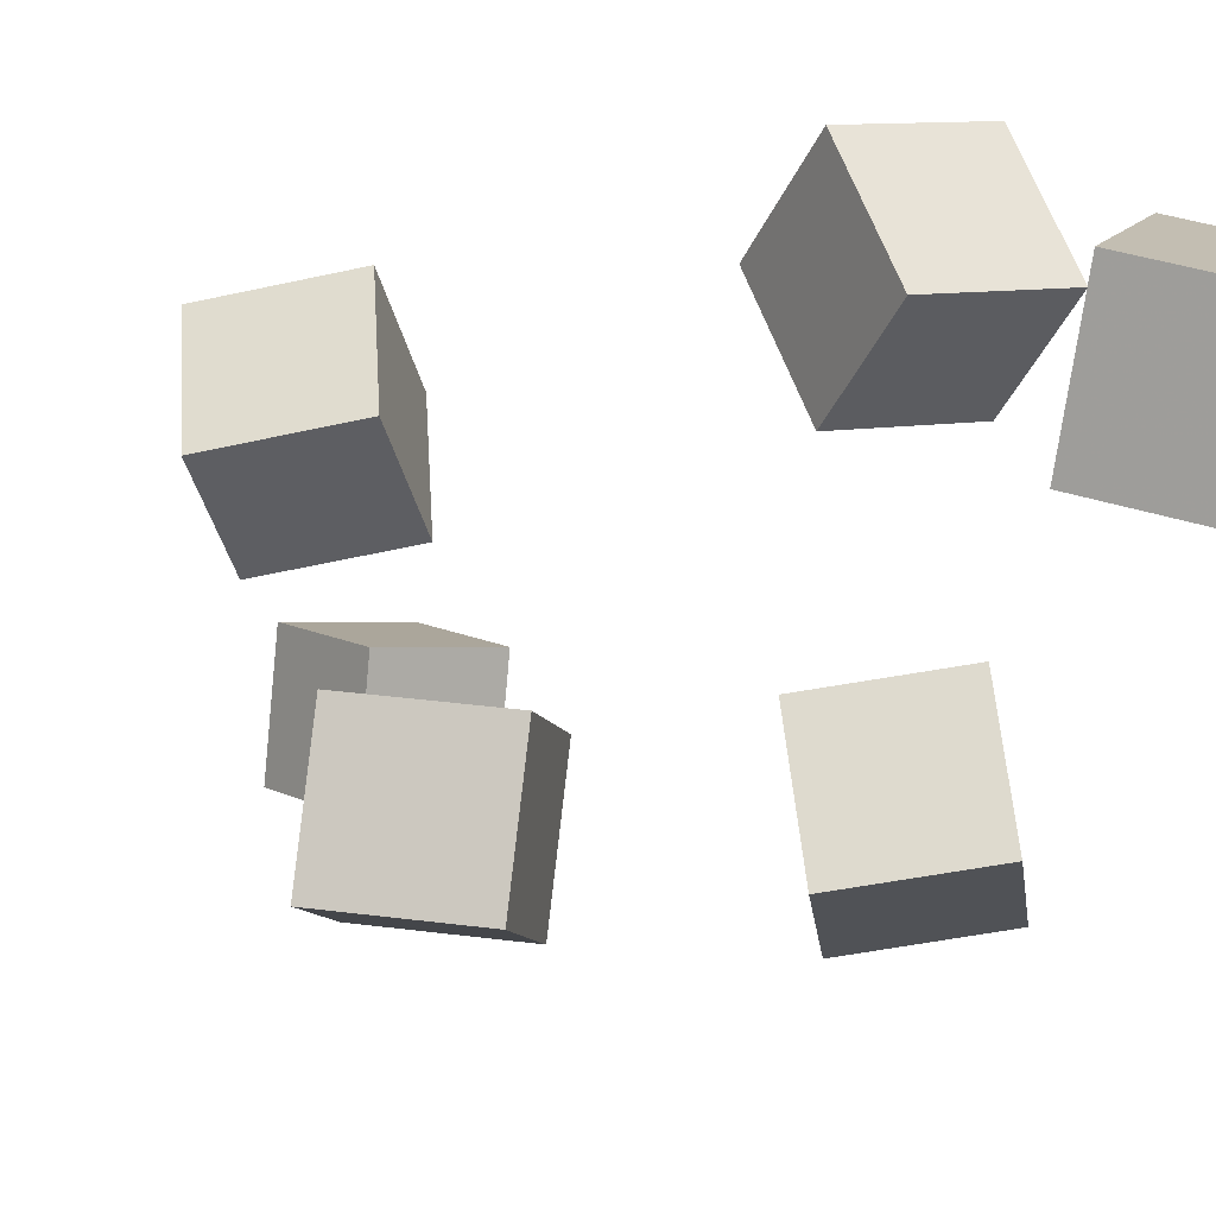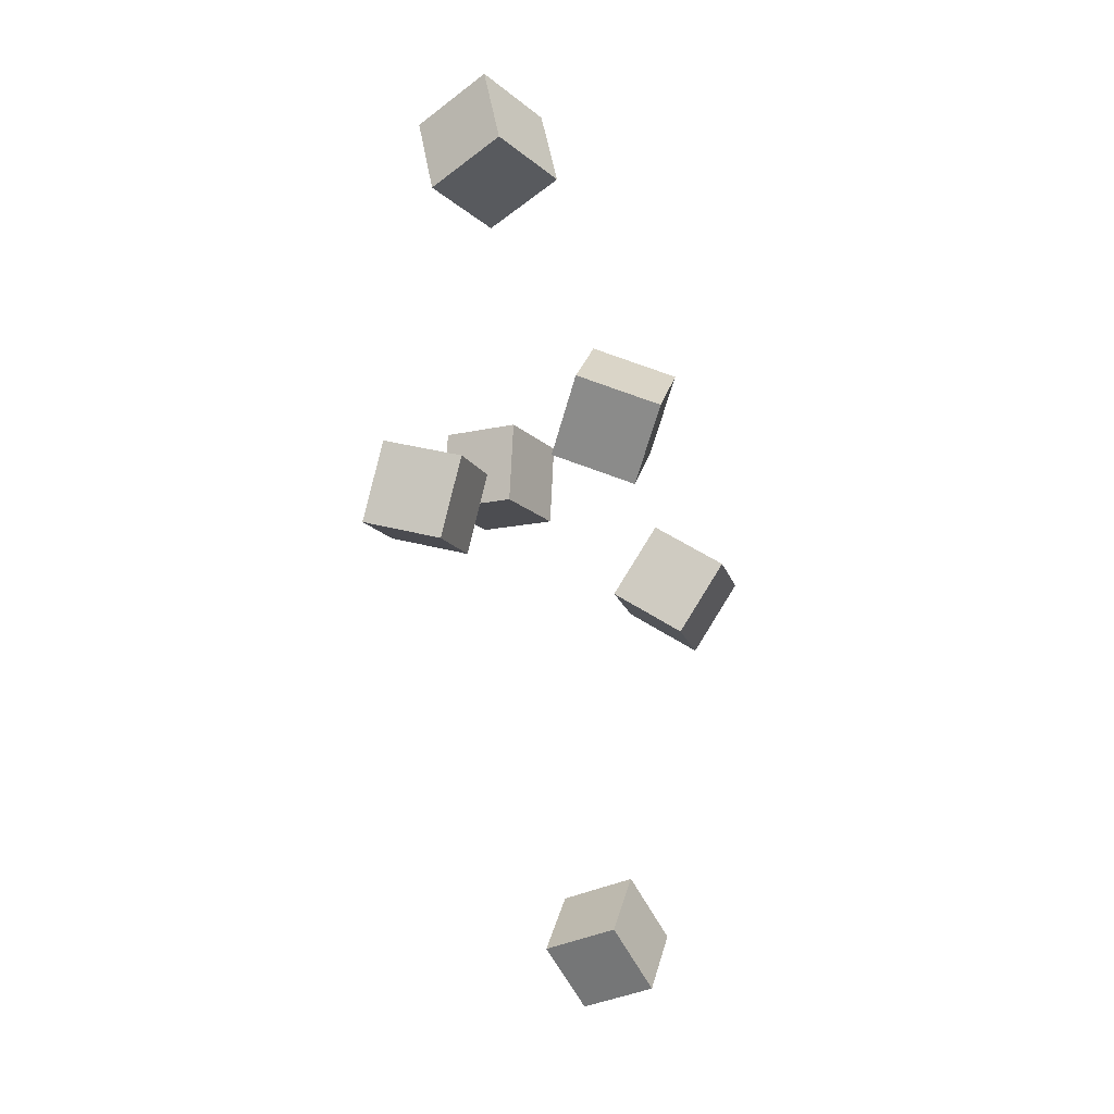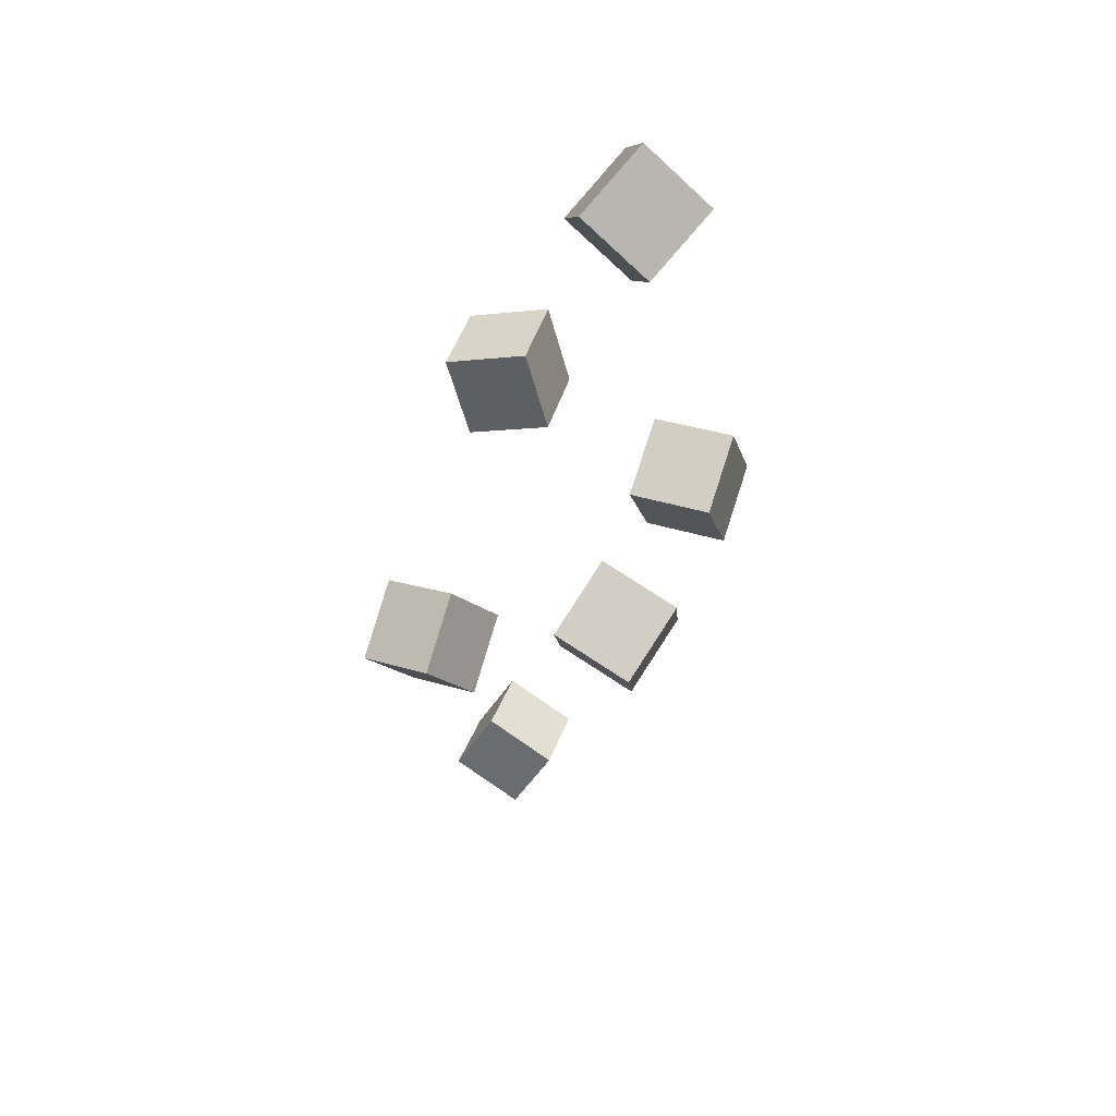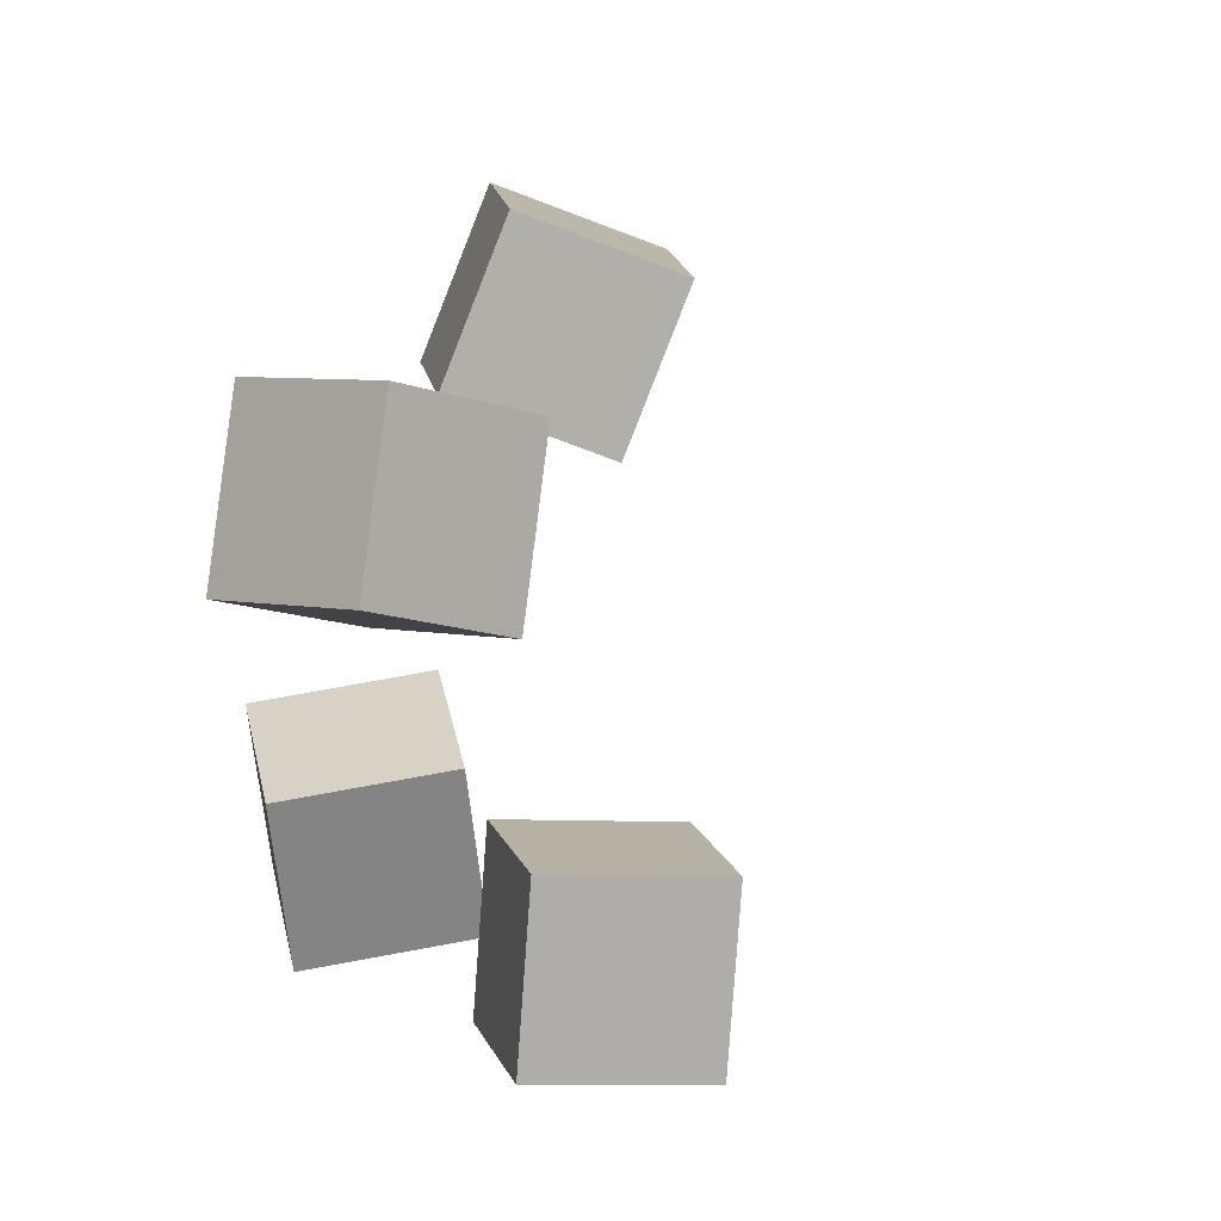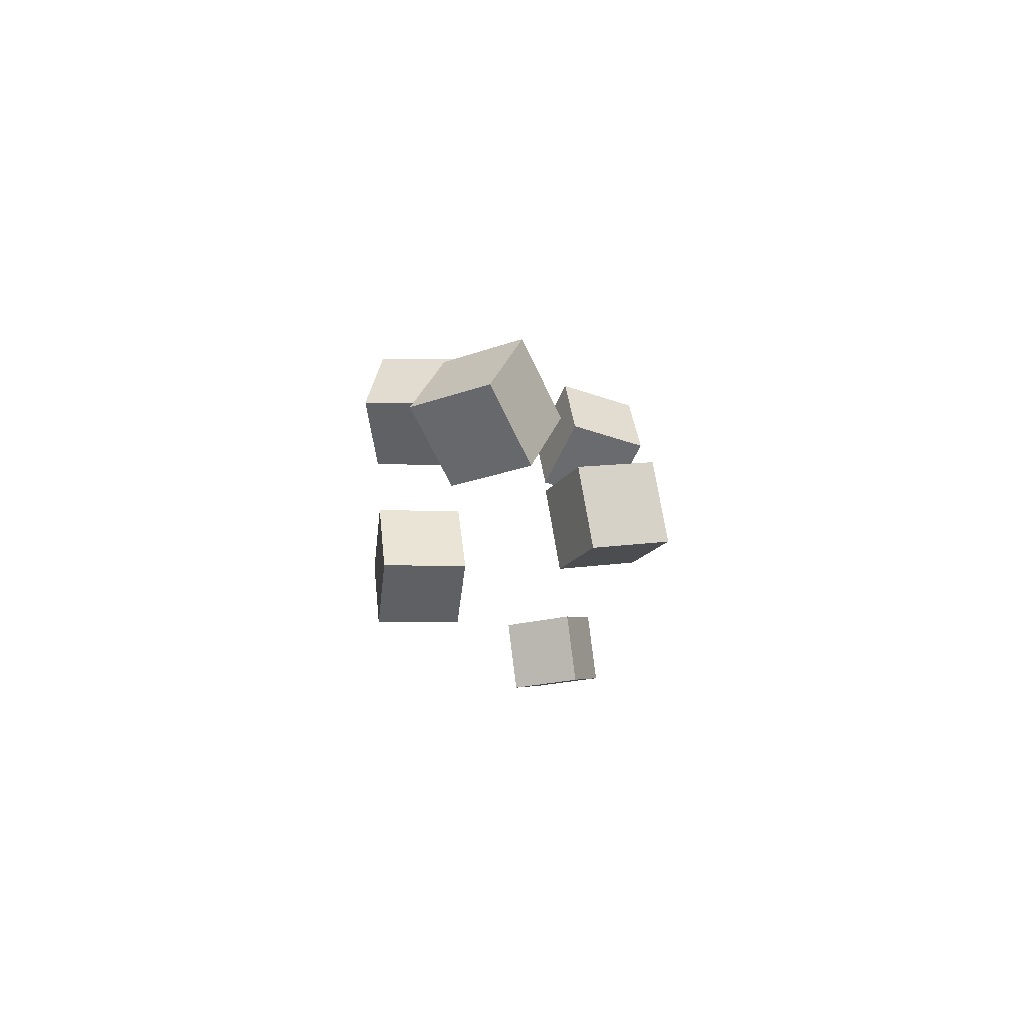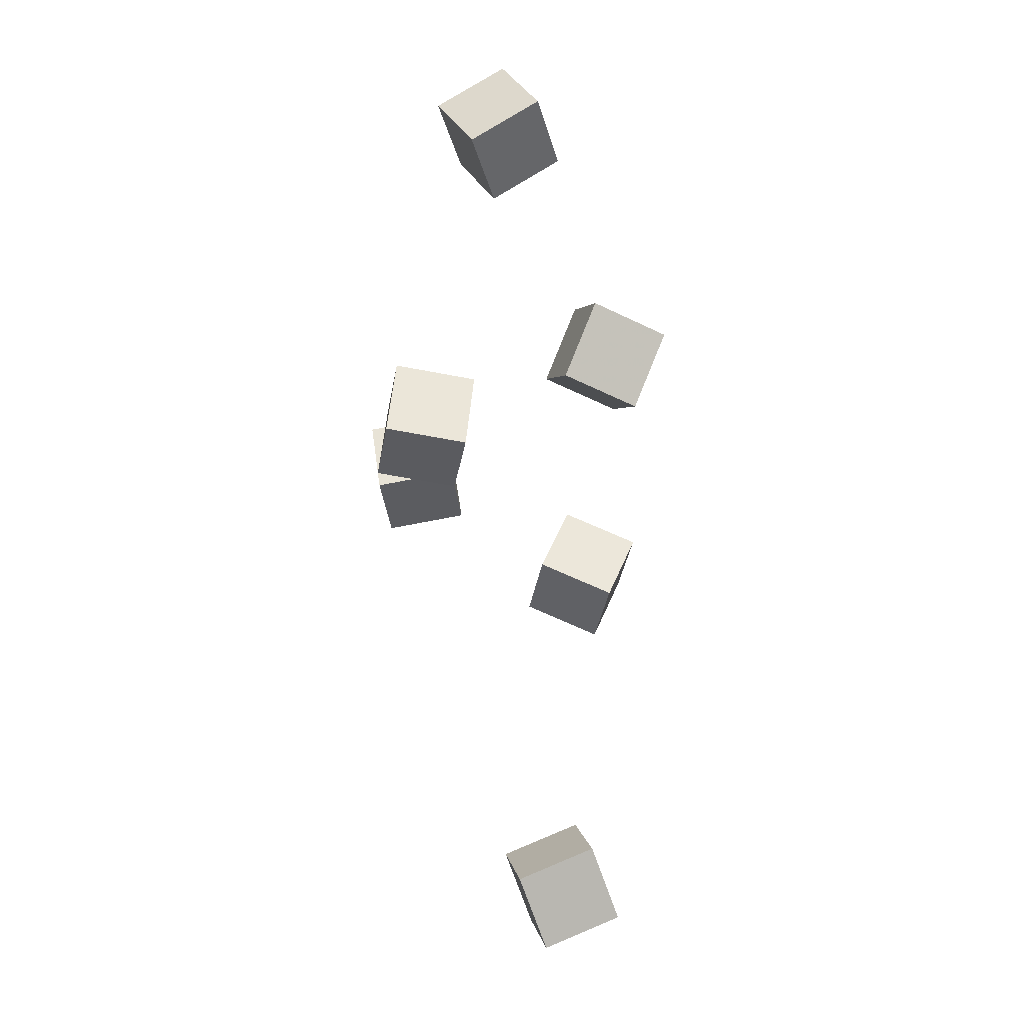
<metadata>
{"format":"obj","ext":"obj","renderer":"f3d","projection":"perspective","resolution":1024,"background":"white","views":[{"elev":-15.4,"azim":166.4,"up":"+Z"},{"elev":8.4,"azim":-65.3,"up":"+Y"},{"elev":55.9,"azim":117.4,"up":"+Y"},{"elev":20.7,"azim":-121.9,"up":"+Z"},{"elev":61.7,"azim":-88.1,"up":"+Y"},{"elev":-13.9,"azim":-91.7,"up":"+Y"}]}
</metadata>
<code>
v 0.05482 -0.04829 0.0282
v 0.05265 -0.0695 0.07626
v 0.07767 -0.005574 0.04808
v 0.0755 -0.02678 0.09614
v 0.1021 -0.07011 0.02072
v 0.09994 -0.09131 0.06878
v 0.125 -0.02739 0.0406
v 0.1228 -0.04859 0.08866
f 1.0 7.0 5.0
f 1.0 3.0 7.0
f 1.0 4.0 3.0
f 1.0 2.0 4.0
f 3.0 8.0 7.0
f 3.0 4.0 8.0
f 5.0 7.0 8.0
f 5.0 8.0 6.0
f 1.0 5.0 6.0
f 1.0 6.0 2.0
f 2.0 6.0 8.0
f 2.0 8.0 4.0
v 0.03596 0.00471 -0.08908
v 0.0319 0.01393 -0.0375
v 0.05677 0.05228 -0.09594
v 0.05271 0.0615 -0.04437
v 0.08416 -0.01531 -0.0817
v 0.08009 -0.00609 -0.03013
v 0.105 0.03226 -0.08857
v 0.1009 0.04148 -0.03699
f 9.0 15.0 13.0
f 9.0 11.0 15.0
f 9.0 12.0 11.0
f 9.0 10.0 12.0
f 11.0 16.0 15.0
f 11.0 12.0 16.0
f 13.0 15.0 16.0
f 13.0 16.0 14.0
f 9.0 13.0 14.0
f 9.0 14.0 10.0
f 10.0 14.0 16.0
f 10.0 16.0 12.0
v -0.02195 0.2274 -0.03252
v -0.04973 0.1891 -0.009236
v -0.06696 0.2503 -0.04851
v -0.09475 0.212 -0.02523
v -0.02344 0.2556 0.01214
v -0.05123 0.2173 0.03542
v -0.06846 0.2785 -0.003859
v -0.09624 0.2402 0.01942
f 17.0 23.0 21.0
f 17.0 19.0 23.0
f 17.0 20.0 19.0
f 17.0 18.0 20.0
f 19.0 24.0 23.0
f 19.0 20.0 24.0
f 21.0 23.0 24.0
f 21.0 24.0 22.0
f 17.0 21.0 22.0
f 17.0 22.0 18.0
f 18.0 22.0 24.0
f 18.0 24.0 20.0
v -0.06645 0.05503 0.03881
v -0.0518 0.03816 0.0866
v -0.07532 0.1033 0.05855
v -0.06067 0.08642 0.1063
v -0.01666 0.06848 0.02829
v -0.00201 0.05162 0.07609
v -0.02553 0.1167 0.04804
v -0.01088 0.09987 0.09583
f 25.0 31.0 29.0
f 25.0 27.0 31.0
f 25.0 28.0 27.0
f 25.0 26.0 28.0
f 27.0 32.0 31.0
f 27.0 28.0 32.0
f 29.0 31.0 32.0
f 29.0 32.0 30.0
f 25.0 29.0 30.0
f 25.0 30.0 26.0
f 26.0 30.0 32.0
f 26.0 32.0 28.0
v -0.08746 0.01058 -0.07978
v -0.08243 0.00298 -0.02801
v -0.06994 0.05966 -0.07427
v -0.06492 0.05205 -0.0225
v -0.03829 -0.006158 -0.08702
v -0.03326 -0.01376 -0.03524
v -0.02077 0.04292 -0.08151
v -0.01574 0.03531 -0.02973
f 33.0 39.0 37.0
f 33.0 35.0 39.0
f 33.0 36.0 35.0
f 33.0 34.0 36.0
f 35.0 40.0 39.0
f 35.0 36.0 40.0
f 37.0 39.0 40.0
f 37.0 40.0 38.0
f 33.0 37.0 38.0
f 33.0 38.0 34.0
f 34.0 38.0 40.0
f 34.0 40.0 36.0
v 0.008956 -0.3178 0.02772
v 0.009042 -0.2978 0.07549
v -0.01165 -0.2741 0.009546
v -0.01157 -0.2542 0.05732
v 0.05617 -0.2988 0.01972
v 0.05625 -0.2789 0.06749
v 0.03556 -0.2552 0.00155
v 0.03564 -0.2352 0.04932
f 41.0 47.0 45.0
f 41.0 43.0 47.0
f 41.0 44.0 43.0
f 41.0 42.0 44.0
f 43.0 48.0 47.0
f 43.0 44.0 48.0
f 45.0 47.0 48.0
f 45.0 48.0 46.0
f 41.0 45.0 46.0
f 41.0 46.0 42.0
f 42.0 46.0 48.0
f 42.0 48.0 44.0

</code>
